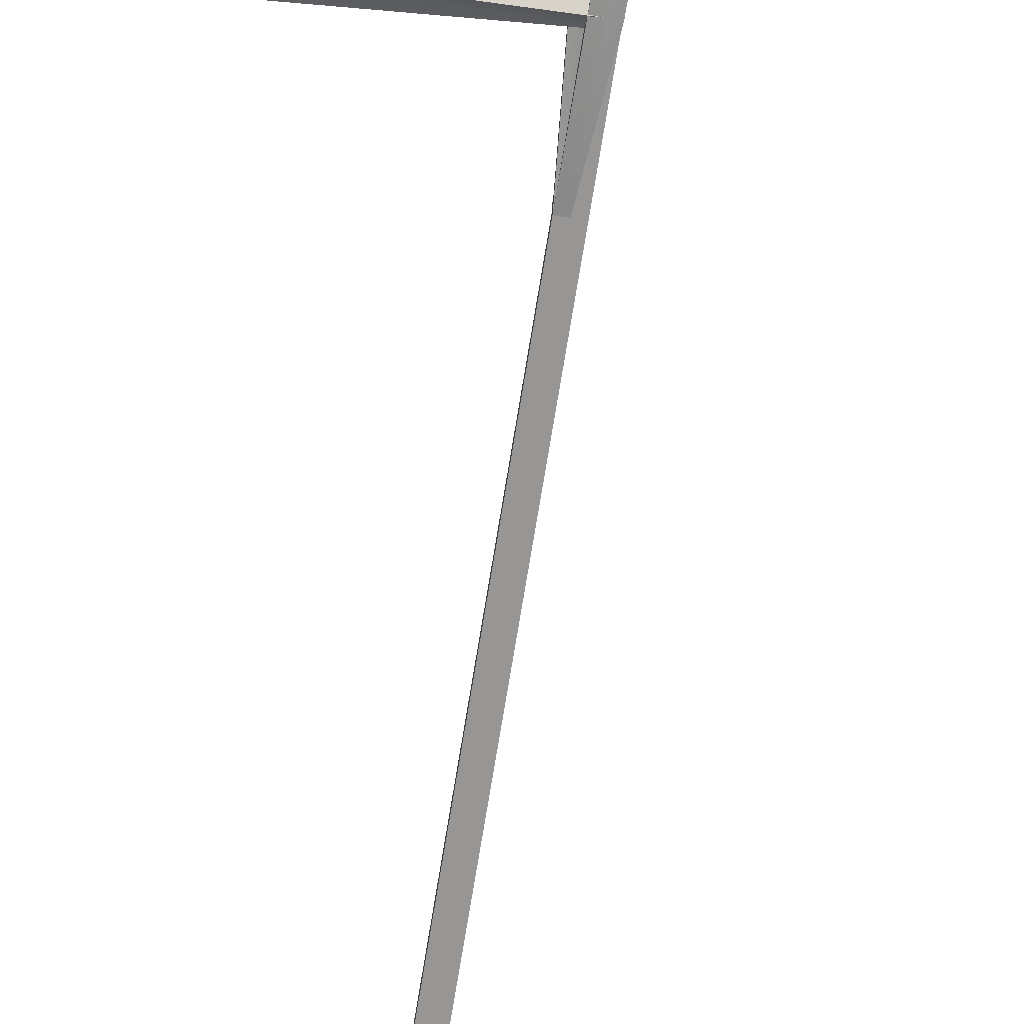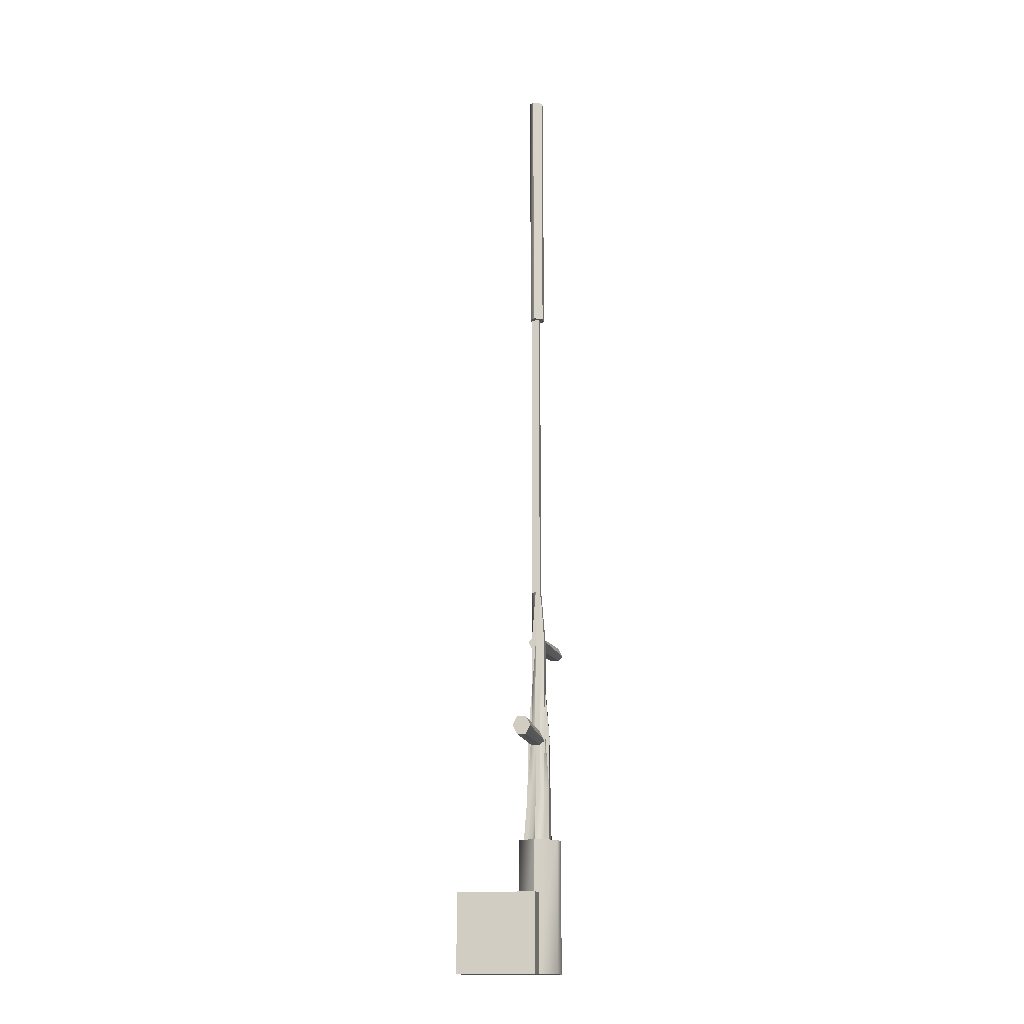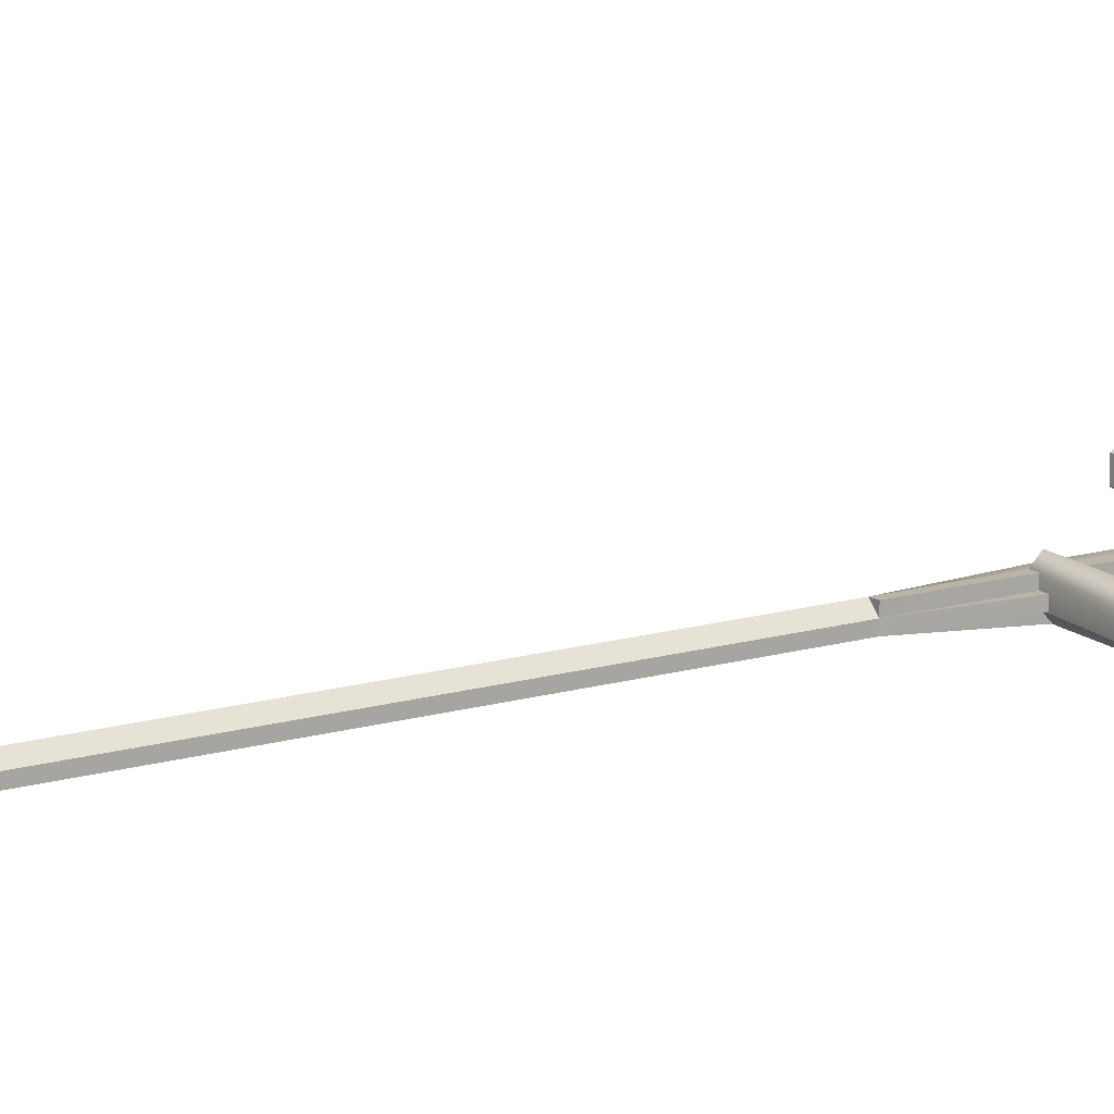
<metadata>
{"format":"obj","ext":"obj","renderer":"f3d","projection":"perspective","resolution":1024,"background":"white","views":[{"elev":-67.9,"azim":171.0,"up":"+Y"},{"elev":-15.6,"azim":-79.1,"up":"+Z"},{"elev":13.3,"azim":54.5,"up":"+Y"}]}
</metadata>
<code>
v 4.5 0.8 2.7
v 4.5 0.8 2.7
v 4.5 0.7 7.7
v 4.5 0.7 7.7
v 4.5 0.7 2.9
v 4.5 0.7 2.9
v 4.5 0.7 2.6
v 4.5 0.7 2.6
v 4.5 0.6 7.9
v 4.5 0.6 7.9
v 4.5 0.6 7.6
v 4.5 0.6 7.6
v 4.5 0.5 2.9
v 4.5 0.5 2.9
v 4.5 0.5 2.9
v 4.5 0.5 2.6
v 4.5 0.5 2.6
v 4.5 0.5 2.6
v 4.5 0.4 7.9
v 4.5 0.4 7.9
v 4.5 0.4 7.9
v 4.5 0.4 7.6
v 4.5 0.4 7.6
v 4.5 0.4 7.6
v 4.5 0.4 2.7
v 4.5 0.4 2.7
v 4.5 0.4 2.7
v 4.5 0.3 7.7
v 4.5 0.3 7.7
v 4.5 0.3 7.7
v 3.4 2.3 1.8
v 3.4 2.3 1.8
v 3.4 2.3 1.8
v 3.4 2.3 0
v 3.4 2.3 0
v 3.4 2.3 0
v 3.4 0.5 1.8
v 3.4 0.5 1.8
v 3.4 0.5 1.8
v 3.4 0.5 0
v 3.4 0.5 0
v 3.4 0.5 0
v 3 0.6 3
v 3 0.6 3
v 3 0.6 0
v 3 0.6 0
v 2.8 1 3
v 2.8 1 3
v 2.8 1 3
v 2.8 1 0
v 2.8 1 0
v 2.8 1 0
v 2.8 0.7 3
v 2.8 0.7 3
v 2.8 0.6 4.2
v 2.8 0.6 4.2
v 2.8 0.6 3
v 2.8 0.6 3
v 2.8 0.6 3
v 2.8 0.5 4.2
v 2.8 0.5 3
v 2.8 0.5 3
v 2.8 0.4 3
v 2.8 0.4 3
v 2.8 0.1 3
v 2.8 0.1 3
v 2.8 0.1 3
v 2.8 0.1 0
v 2.8 0.1 0
v 2.8 0.1 0
v 2.7 0.8 4.2
v 2.7 0.8 3
v 2.7 0.8 3
v 2.7 0.8 3
v 2.7 0.7 6.5
v 2.7 0.7 6.5
v 2.7 0.7 5.4
v 2.7 0.7 5.4
v 2.7 0.7 5.4
v 2.7 0.7 4.2
v 2.7 0.6 21.9
v 2.7 0.6 21.9
v 2.7 0.6 21.9
v 2.7 0.6 15.9
v 2.7 0.6 15.9
v 2.7 0.6 15.9
v 2.7 0.6 7.7
v 2.7 0.6 7.7
v 2.7 0.6 6.5
v 2.7 0.6 6.5
v 2.7 0.6 6.5
v 2.7 0.6 5.4
v 2.7 0.6 5.4
v 2.7 0.5 7.7
v 2.7 0.5 7.7
v 2.7 0.5 6.5
v 2.7 0.5 6.5
v 2.7 0.5 5.4
v 2.7 0.5 5.4
v 2.7 0.4 5.4
v 2.7 0.4 4.2
v 2.7 0.4 4.2
v 2.7 0.4 3
v 2.7 0.4 3
v 2.7 0.4 3
v 2.7 0.3 3
v 2.7 0.3 3
v 2.6 0.9 3
v 2.6 0.9 3
v 2.6 0.8 5.4
v 2.6 0.8 5.4
v 2.6 0.8 4.2
v 2.6 0.8 4.2
v 2.6 0.7 21.9
v 2.6 0.7 21.9
v 2.6 0.7 15.9
v 2.6 0.7 15.9
v 2.6 0.7 8.9
v 2.6 0.7 8.9
v 2.6 0.7 8.9
v 2.6 0.7 7.7
v 2.6 0.7 7.7
v 2.6 0.7 6.5
v 2.6 0.7 6.5
v 2.6 0.7 6.5
v 2.6 0.6 15.9
v 2.6 0.6 15.9
v 2.6 0.6 15.9
v 2.6 0.6 14.5
v 2.6 0.6 14.5
v 2.6 0.6 13.1
v 2.6 0.6 13.1
v 2.6 0.6 11.7
v 2.6 0.6 11.7
v 2.6 0.6 10.3
v 2.6 0.6 10.3
v 2.6 0.6 8.9
v 2.6 0.6 8.9
v 2.6 0.6 8.9
v 2.6 0.6 8.9
v 2.6 0.6 8.9
v 2.6 0.6 8.9
v 2.6 0.6 7.7
v 2.6 0.6 7.7
v 2.6 0.5 15.9
v 2.6 0.5 15.9
v 2.6 0.5 15.9
v 2.6 0.5 15.9
v 2.6 0.5 14.5
v 2.6 0.5 14.5
v 2.6 0.5 13.1
v 2.6 0.5 13.1
v 2.6 0.5 11.7
v 2.6 0.5 11.7
v 2.6 0.5 10.3
v 2.6 0.5 10.3
v 2.6 0.5 8.9
v 2.6 0.5 8.9
v 2.6 0.5 8.9
v 2.6 0.5 8.9
v 2.6 0.5 8.9
v 2.6 0.5 8.9
v 2.6 0.5 7.7
v 2.6 0.5 7.7
v 2.6 0.4 21.9
v 2.6 0.4 21.9
v 2.6 0.4 21.9
v 2.6 0.4 15.9
v 2.6 0.4 15.9
v 2.6 0.4 15.9
v 2.6 0.4 7.7
v 2.6 0.4 7.7
v 2.6 0.4 6.5
v 2.6 0.4 6.5
v 2.6 0.4 6.5
v 2.6 0.4 5.4
v 2.6 0.4 5.4
v 2.6 0.3 4.2
v 2.6 0.3 4.2
v 2.6 0.3 3
v 2.6 0.3 3
v 2.5 0.9 3
v 2.5 0.9 3
v 2.5 0.9 2.7
v 2.5 0.9 2.7
v 2.5 0.8 7.7
v 2.5 0.8 7.7
v 2.5 0.8 5.4
v 2.5 0.8 5.4
v 2.5 0.8 5.3
v 2.5 0.8 5.3
v 2.5 0.8 4.2
v 2.5 0.8 2.8
v 2.5 0.8 2.8
v 2.5 0.8 2.5
v 2.5 0.8 2.5
v 2.5 0.7 15.9
v 2.5 0.7 15.9
v 2.5 0.7 15.9
v 2.5 0.7 15.9
v 2.5 0.7 14.5
v 2.5 0.7 14.5
v 2.5 0.7 13.1
v 2.5 0.7 13.1
v 2.5 0.7 11.7
v 2.5 0.7 11.7
v 2.5 0.7 10.3
v 2.5 0.7 10.3
v 2.5 0.7 8.9
v 2.5 0.7 8.9
v 2.5 0.7 8.9
v 2.5 0.7 8.9
v 2.5 0.7 8.9
v 2.5 0.7 8.9
v 2.5 0.7 7.8
v 2.5 0.7 7.8
v 2.5 0.7 7.7
v 2.5 0.7 7.5
v 2.5 0.7 7.5
v 2.5 0.7 6.5
v 2.5 0.7 6.5
v 2.5 0.7 5.5
v 2.5 0.7 5.5
v 2.5 0.7 5.5
v 2.5 0.7 5.2
v 2.5 0.7 5.2
v 2.5 0.6 15.9
v 2.5 0.6 15.9
v 2.5 0.6 15.9
v 2.5 0.6 14.5
v 2.5 0.6 14.5
v 2.5 0.6 13.1
v 2.5 0.6 13.1
v 2.5 0.6 11.7
v 2.5 0.6 11.7
v 2.5 0.6 10.3
v 2.5 0.6 10.3
v 2.5 0.6 8.9
v 2.5 0.6 8.9
v 2.5 0.6 8.9
v 2.5 0.6 2.8
v 2.5 0.6 2.8
v 2.5 0.6 2.8
v 2.5 0.6 2.5
v 2.5 0.6 2.5
v 2.5 0.6 2.5
v 2.5 0.5 15.9
v 2.5 0.5 15.9
v 2.5 0.5 14.5
v 2.5 0.5 13.1
v 2.5 0.5 11.7
v 2.5 0.5 10.3
v 2.5 0.5 8.9
v 2.5 0.5 8.9
v 2.5 0.5 8.9
v 2.5 0.5 8.9
v 2.5 0.5 8.9
v 2.5 0.5 7.8
v 2.5 0.5 7.8
v 2.5 0.5 7.8
v 2.5 0.5 7.5
v 2.5 0.5 7.5
v 2.5 0.5 7.5
v 2.5 0.5 5.5
v 2.5 0.5 5.5
v 2.5 0.5 5.5
v 2.5 0.5 5.2
v 2.5 0.5 5.2
v 2.5 0.5 5.2
v 2.5 0.5 2.7
v 2.5 0.5 2.7
v 2.5 0.5 2.7
v 2.5 0.4 7.7
v 2.5 0.4 7.7
v 2.5 0.4 7.7
v 2.5 0.4 7.7
v 2.5 0.4 7.7
v 2.5 0.4 6.5
v 2.5 0.4 6.5
v 2.5 0.4 6.5
v 2.5 0.4 5.4
v 2.5 0.4 5.4
v 2.5 0.4 5.3
v 2.5 0.4 5.3
v 2.5 0.4 5.3
v 2.5 0.3 5.4
v 2.5 0.3 5.4
v 2.5 0.3 4.2
v 2.5 0.3 3
v 2.5 0.3 3
v 2.4 0.9 3
v 2.4 0.9 3
v 2.4 0.9 3
v 2.4 0.9 3
v 2.4 0.8 5.4
v 2.4 0.8 5.4
v 2.4 0.8 4.2
v 2.4 0.8 4.2
v 2.4 0.8 3
v 2.4 0.8 3
v 2.4 0.8 3
v 2.4 0.7 21.9
v 2.4 0.7 21.9
v 2.4 0.7 15.9
v 2.4 0.7 15.9
v 2.4 0.7 7.7
v 2.4 0.7 7.7
v 2.4 0.7 6.5
v 2.4 0.7 6.5
v 2.4 0.7 6.5
v 2.4 0.7 5.4
v 2.4 0.7 5.4
v 2.4 0.6 15.9
v 2.4 0.6 15.9
v 2.4 0.6 15.9
v 2.4 0.6 15.9
v 2.4 0.6 14.5
v 2.4 0.6 14.5
v 2.4 0.6 13.1
v 2.4 0.6 13.1
v 2.4 0.6 11.7
v 2.4 0.6 11.7
v 2.4 0.6 10.3
v 2.4 0.6 10.3
v 2.4 0.6 8.9
v 2.4 0.6 8.9
v 2.4 0.6 8.9
v 2.4 0.6 8.9
v 2.4 0.6 8.9
v 2.4 0.6 7.7
v 2.4 0.6 7.7
v 2.4 0.6 7.7
v 2.4 0.5 15.9
v 2.4 0.5 15.9
v 2.4 0.5 15.9
v 2.4 0.5 15.9
v 2.4 0.5 14.5
v 2.4 0.5 14.5
v 2.4 0.5 13.1
v 2.4 0.5 13.1
v 2.4 0.5 11.7
v 2.4 0.5 11.7
v 2.4 0.5 10.3
v 2.4 0.5 10.3
v 2.4 0.5 8.9
v 2.4 0.5 8.9
v 2.4 0.5 8.9
v 2.4 0.5 8.9
v 2.4 0.5 7.7
v 2.4 0.5 7.7
v 2.4 0.5 7.7
v 2.4 0.5 6.5
v 2.4 0.5 6.5
v 2.4 0.4 21.9
v 2.4 0.4 21.9
v 2.4 0.4 21.9
v 2.4 0.4 15.9
v 2.4 0.4 15.9
v 2.4 0.4 15.9
v 2.4 0.4 7.7
v 2.4 0.4 7.7
v 2.4 0.4 6.5
v 2.4 0.4 6.5
v 2.4 0.4 5.4
v 2.4 0.4 5.4
v 2.4 0.3 4.2
v 2.4 0.3 4.2
v 2.4 0.3 4.2
v 2.4 0.3 3
v 2.4 0.3 3
v 2.4 0.3 3
v 2.3 1 3
v 2.3 1 3
v 2.3 1 0
v 2.3 1 0
v 2.3 0.8 4.2
v 2.3 0.8 4.2
v 2.3 0.8 3
v 2.3 0.8 3
v 2.3 0.8 3
v 2.3 0.8 3
v 2.3 0.7 5.4
v 2.3 0.7 4.2
v 2.3 0.7 3
v 2.3 0.7 3
v 2.3 0.6 21.9
v 2.3 0.6 21.9
v 2.3 0.6 21.9
v 2.3 0.6 15.9
v 2.3 0.6 15.9
v 2.3 0.6 15.9
v 2.3 0.6 6.5
v 2.3 0.6 6.5
v 2.3 0.6 5.4
v 2.3 0.6 4.2
v 2.3 0.6 4.2
v 2.3 0.5 6.5
v 2.3 0.5 6.5
v 2.3 0.5 5.4
v 2.3 0.5 5.4
v 2.3 0.5 5.4
v 2.3 0.5 4.2
v 2.3 0.4 4.2
v 2.3 0.4 4.2
v 2.3 0.4 3
v 2.3 0.4 3
v 2.3 0.1 3
v 2.3 0.1 3
v 2.3 0.1 0
v 2.3 0.1 0
v 2.2 0.6 3
v 2.2 0.6 3
v 2.2 0.6 3
v 2.2 0.6 3
v 2.2 0.5 3
v 2.2 0.5 3
v 2 0.6 3
v 2 0.6 3
v 2 0.6 3
v 2 0.6 0
v 2 0.6 0
v 2 0.6 0
v 1.6 2.3 1.8
v 1.6 2.3 1.8
v 1.6 2.3 1.8
v 1.6 2.3 0
v 1.6 2.3 0
v 1.6 2.3 0
v 1.6 0.5 1.8
v 1.6 0.5 1.8
v 1.6 0.5 1.8
v 1.6 0.5 0
v 1.6 0.5 0
v 1.6 0.5 0
v 0.5 0.8 5.4
v 0.5 0.8 5.4
v 0.5 0.7 5.6
v 0.5 0.7 5.6
v 0.5 0.7 5.6
v 0.5 0.7 5.2
v 0.5 0.7 5.2
v 0.5 0.5 5.6
v 0.5 0.5 5.6
v 0.5 0.5 5.6
v 0.5 0.5 5.2
v 0.5 0.5 5.2
v 0.5 0.5 5.2
v 0.5 0.4 5.4
v 0.5 0.4 5.4
v 0.5 0.4 5.4
f 431 425 428
f 428 434 431
f 423 32 35
f 35 426 423
f 31 37 40
f 40 34 31
f 39 430 433
f 433 42 39
f 33 424 429
f 429 38 33
f 36 41 432
f 432 427 36
f 44 49 66
f 49 417 66
f 417 407 66
f 49 372 417
f 69 409 46
f 409 374 46
f 374 52 46
f 409 420 374
f 43 65 68
f 68 45 43
f 67 408 410
f 410 70 67
f 408 419 422
f 422 410 408
f 418 373 375
f 375 421 418
f 373 48 51
f 51 375 373
f 47 43 45
f 45 50 47
f 57 72 108
f 379 57 108
f 292 379 108
f 182 292 108
f 300 380 293
f 371 57 379
f 416 371 379
f 413 416 379
f 385 414 380
f 406 371 416
f 104 57 371
f 181 104 371
f 290 181 371
f 106 104 181
f 61 57 104
f 63 61 104
f 53 72 57
f 257 138 160
f 212 138 257
f 328 212 257
f 348 328 257
f 118 138 212
f 55 80 58
f 54 58 80
f 80 71 54
f 73 54 71
f 71 112 73
f 109 74 113
f 113 192 109
f 183 109 192
f 192 298 183
f 294 183 298
f 299 291 297
f 298 377 301
f 381 301 377
f 376 383 378
f 384 378 383
f 383 396 384
f 412 384 396
f 395 402 411
f 415 411 402
f 402 403 415
f 405 415 403
f 404 367 405
f 369 405 367
f 368 288 370
f 289 370 288
f 288 178 289
f 180 289 178
f 107 180 179
f 179 102 107
f 105 107 102
f 64 103 101
f 101 60 64
f 62 64 60
f 60 56 62
f 59 62 56
f 93 79 55
f 80 55 79
f 71 80 78
f 78 111 71
f 112 71 111
f 110 189 113
f 192 113 189
f 298 192 188
f 188 296 298
f 295 311 297
f 377 298 312
f 312 382 377
f 383 376 382
f 382 394 383
f 396 383 394
f 394 399 395
f 402 395 399
f 403 402 400
f 400 364 403
f 367 404 365
f 365 282 367
f 281 286 366
f 288 368 287
f 287 177 288
f 178 288 177
f 176 100 179
f 102 179 100
f 100 99 102
f 60 101 98
f 98 92 60
f 56 60 92
f 90 76 93
f 79 93 76
f 75 124 77
f 111 78 125
f 123 220 110
f 189 110 220
f 221 310 188
f 296 188 310
f 311 295 308
f 382 312 309
f 309 393 382
f 394 382 393
f 392 397 394
f 399 394 397
f 398 353 401
f 352 362 400
f 364 400 362
f 363 279 365
f 282 365 279
f 286 281 278
f 280 173 287
f 177 287 173
f 100 176 174
f 174 96 100
f 99 100 96
f 97 91 98
f 92 98 91
f 87 143 89
f 76 90 144
f 144 122 76
f 124 75 121
f 121 217 123
f 220 123 217
f 217 307 221
f 310 221 307
f 306 330 308
f 393 309 332
f 331 350 392
f 397 392 350
f 353 398 351
f 362 352 349
f 349 360 362
f 361 273 363
f 279 363 273
f 274 171 280
f 173 280 171
f 172 164 175
f 96 174 163
f 163 94 96
f 95 88 97
f 91 97 88
f 143 87 139
f 122 144 142
f 142 120 122
f 119 213 121
f 217 121 213
f 307 217 210
f 210 326 307
f 330 306 325
f 325 345 331
f 350 331 345
f 346 254 351
f 360 349 253
f 273 361 255
f 171 274 255
f 255 158 171
f 164 172 162
f 94 163 157
f 161 141 95
f 88 95 141
f 199 126 147
f 336 199 147
f 248 335 146
f 315 199 336
f 228 198 314
f 256 159 137
f 239 256 137
f 211 239 137
f 327 256 239
f 347 256 327
f 148 128 150
f 130 150 128
f 247 145 249
f 149 249 145
f 334 247 338
f 249 338 247
f 313 333 317
f 337 317 333
f 229 316 231
f 318 231 316
f 197 227 201
f 230 201 227
f 127 200 129
f 202 129 200
f 150 130 152
f 132 152 130
f 249 149 250
f 151 250 149
f 338 249 340
f 250 340 249
f 317 337 319
f 339 319 337
f 231 318 233
f 320 233 318
f 201 230 203
f 232 203 230
f 129 202 131
f 204 131 202
f 152 132 154
f 134 154 132
f 250 151 251
f 153 251 151
f 340 250 342
f 251 342 250
f 319 339 321
f 341 321 339
f 233 320 235
f 322 235 320
f 203 232 205
f 234 205 232
f 131 204 133
f 206 133 204
f 154 134 156
f 136 156 134
f 251 153 252
f 155 252 153
f 342 251 344
f 252 344 251
f 321 341 323
f 343 323 341
f 235 322 237
f 324 237 322
f 205 234 207
f 236 207 234
f 133 206 135
f 208 135 206
f 156 136 162
f 142 162 136
f 252 155 254
f 157 254 155
f 344 252 346
f 254 346 252
f 323 343 325
f 345 325 343
f 237 324 240
f 329 240 324
f 207 236 209
f 238 209 236
f 135 208 140
f 214 140 208
f 83 115 166
f 115 386 166
f 386 354 166
f 115 302 386
f 169 357 86
f 357 304 86
f 304 117 86
f 357 389 304
f 81 165 168
f 168 84 81
f 167 355 358
f 358 170 167
f 356 388 391
f 391 359 356
f 387 303 305
f 305 390 387
f 303 114 116
f 116 305 303
f 114 82 85
f 85 116 114
f 1 5 7
f 5 25 7
f 25 16 7
f 5 13 25
f 196 246 185
f 246 243 185
f 243 194 185
f 246 272 243
f 2 8 195
f 195 184 2
f 8 17 244
f 244 195 8
f 18 26 270
f 270 245 18
f 27 15 242
f 242 271 27
f 14 6 193
f 193 241 14
f 6 2 184
f 184 193 6
f 450 444 447
f 444 436 447
f 436 441 447
f 444 439 436
f 267 225 283
f 225 222 283
f 222 264 283
f 225 190 222
f 449 446 269
f 269 285 449
f 445 440 226
f 226 268 445
f 440 435 191
f 191 226 440
f 435 438 224
f 224 191 435
f 437 442 265
f 265 223 437
f 443 448 284
f 284 266 443
f 3 9 11
f 9 28 11
f 28 22 11
f 9 19 28
f 219 263 187
f 263 260 187
f 260 216 187
f 263 277 260
f 4 12 218
f 218 186 4
f 12 23 261
f 261 218 12
f 24 29 275
f 275 262 24
f 30 21 259
f 259 276 30
f 20 10 215
f 215 258 20
f 10 4 186
f 186 215 10

</code>
